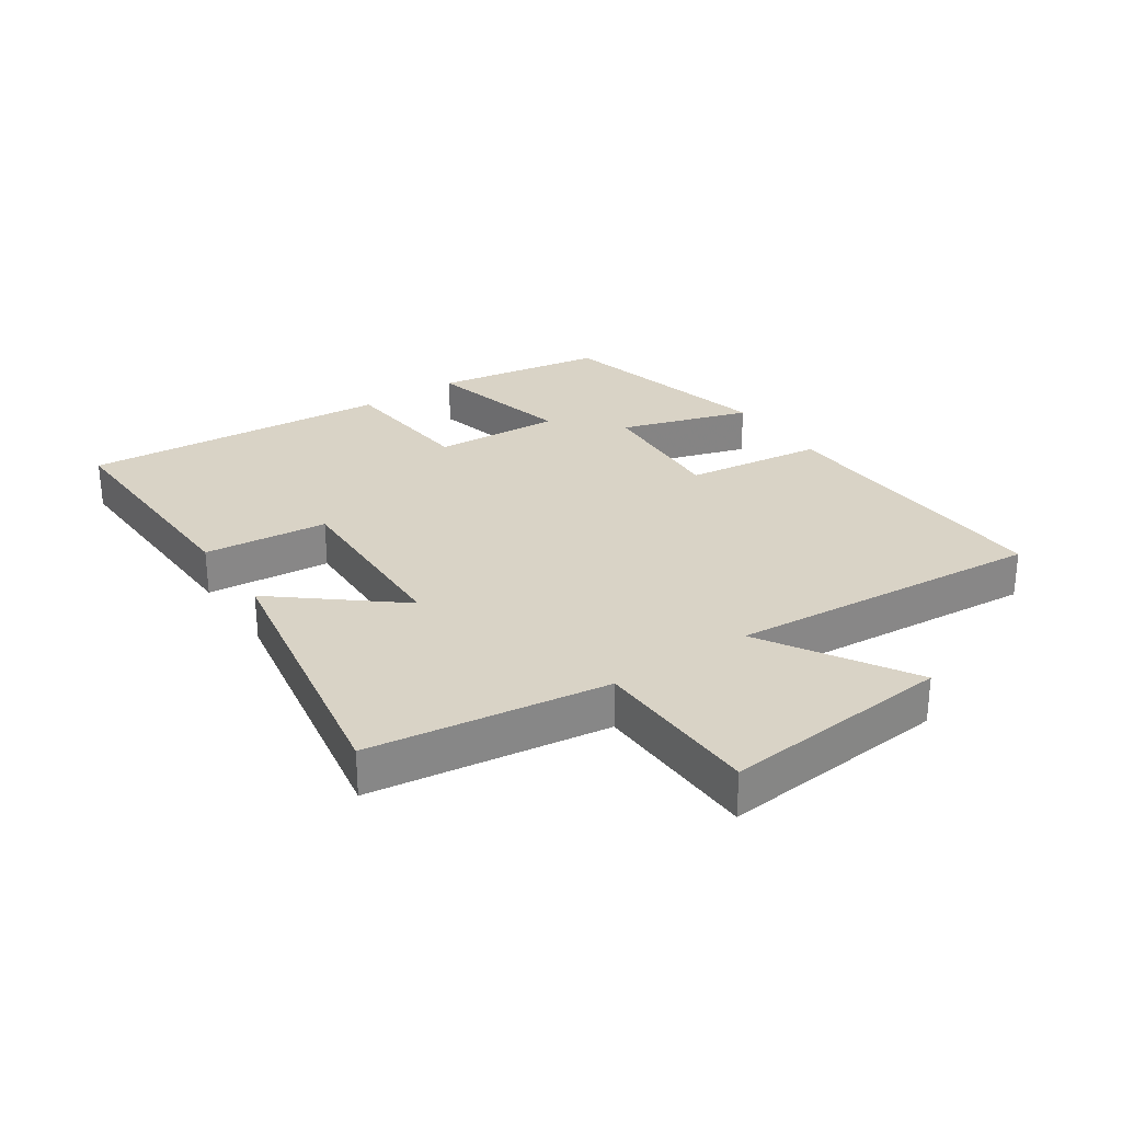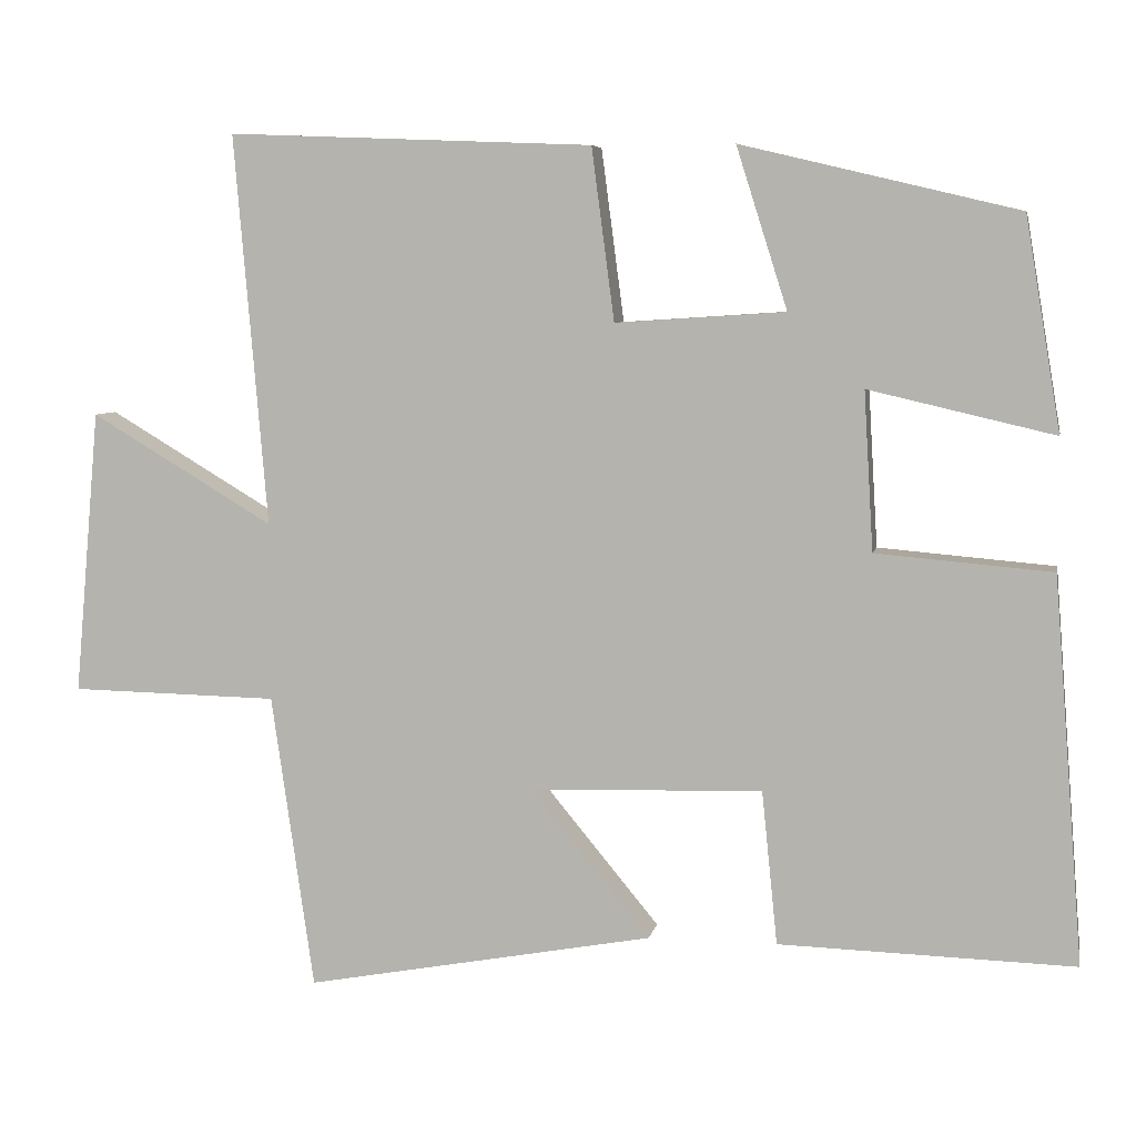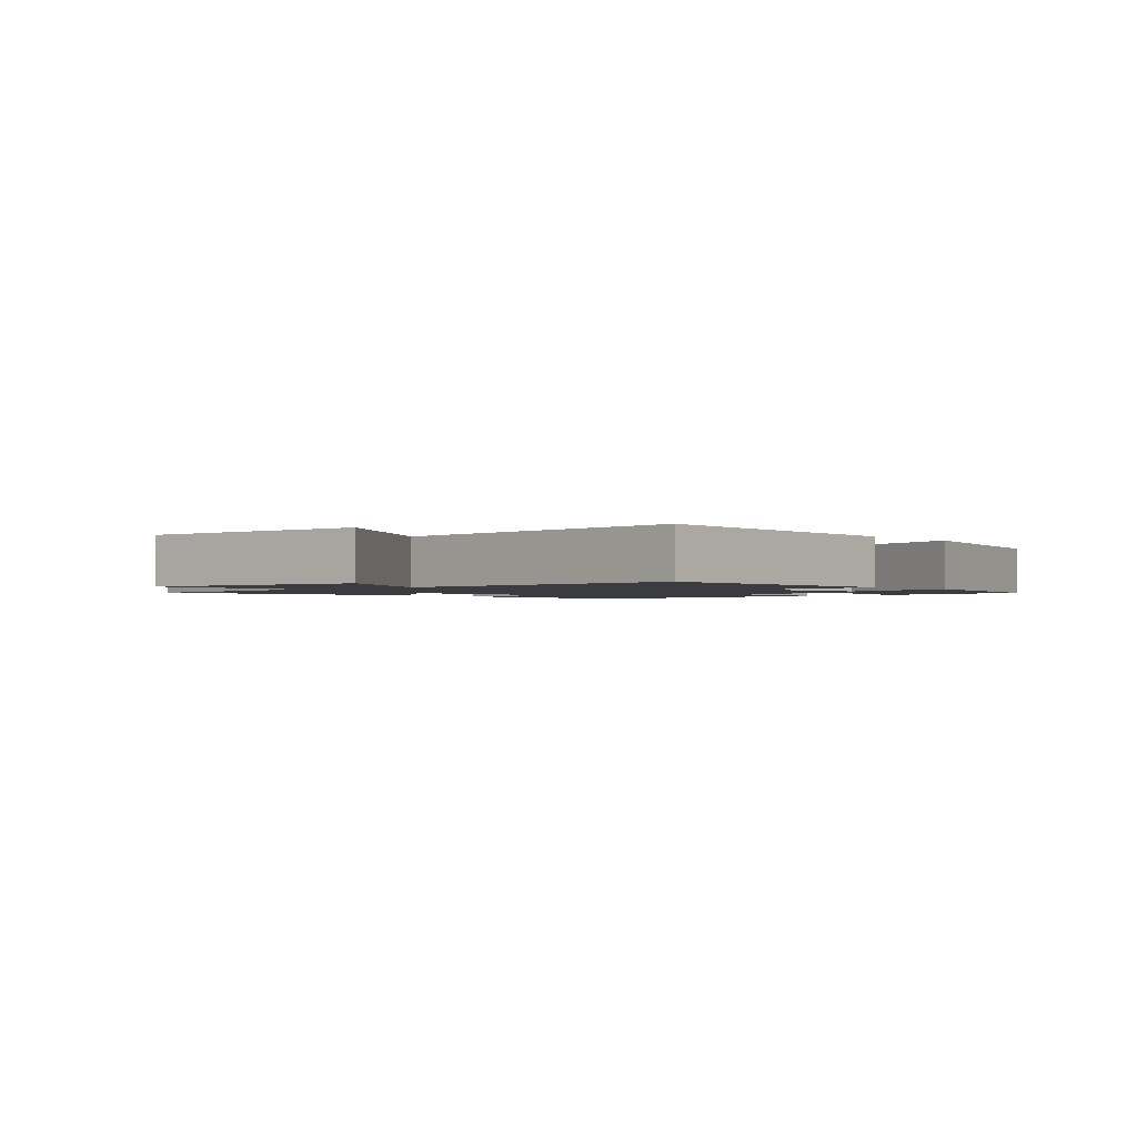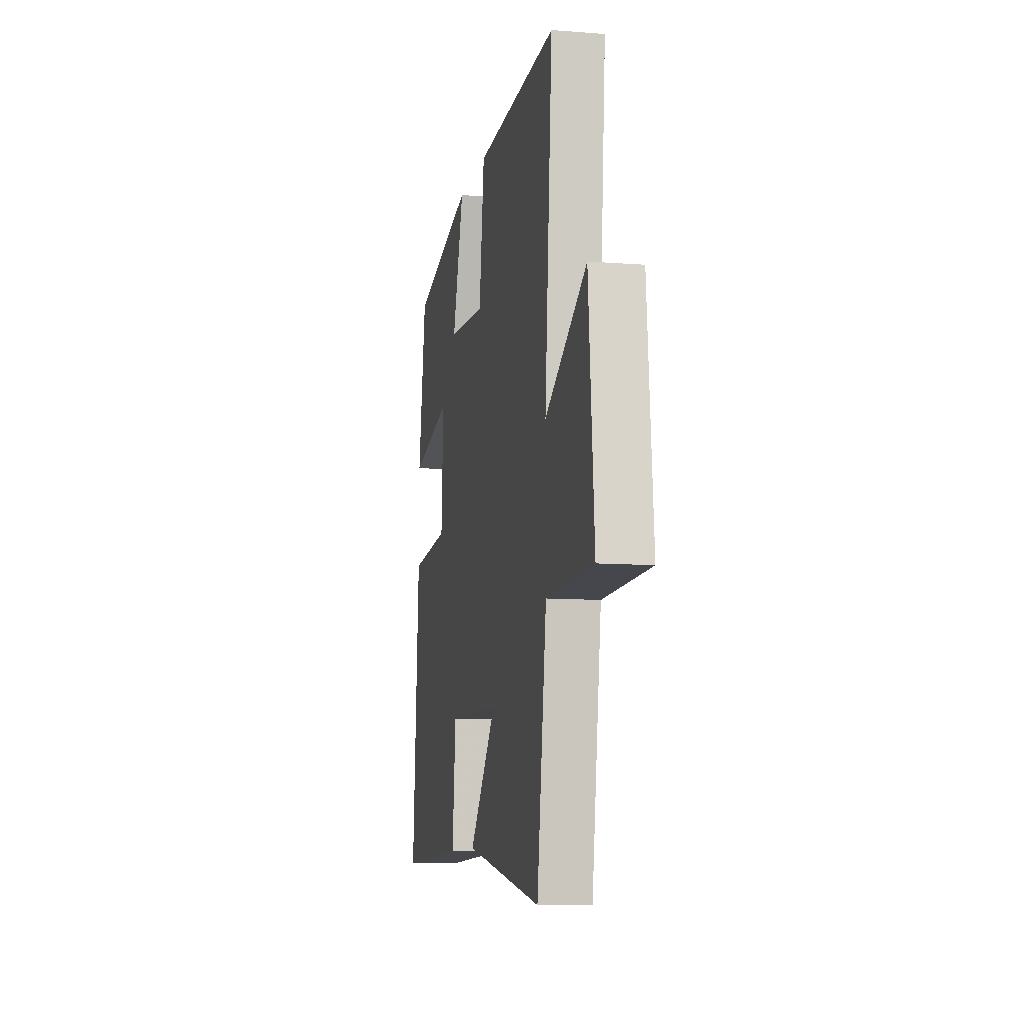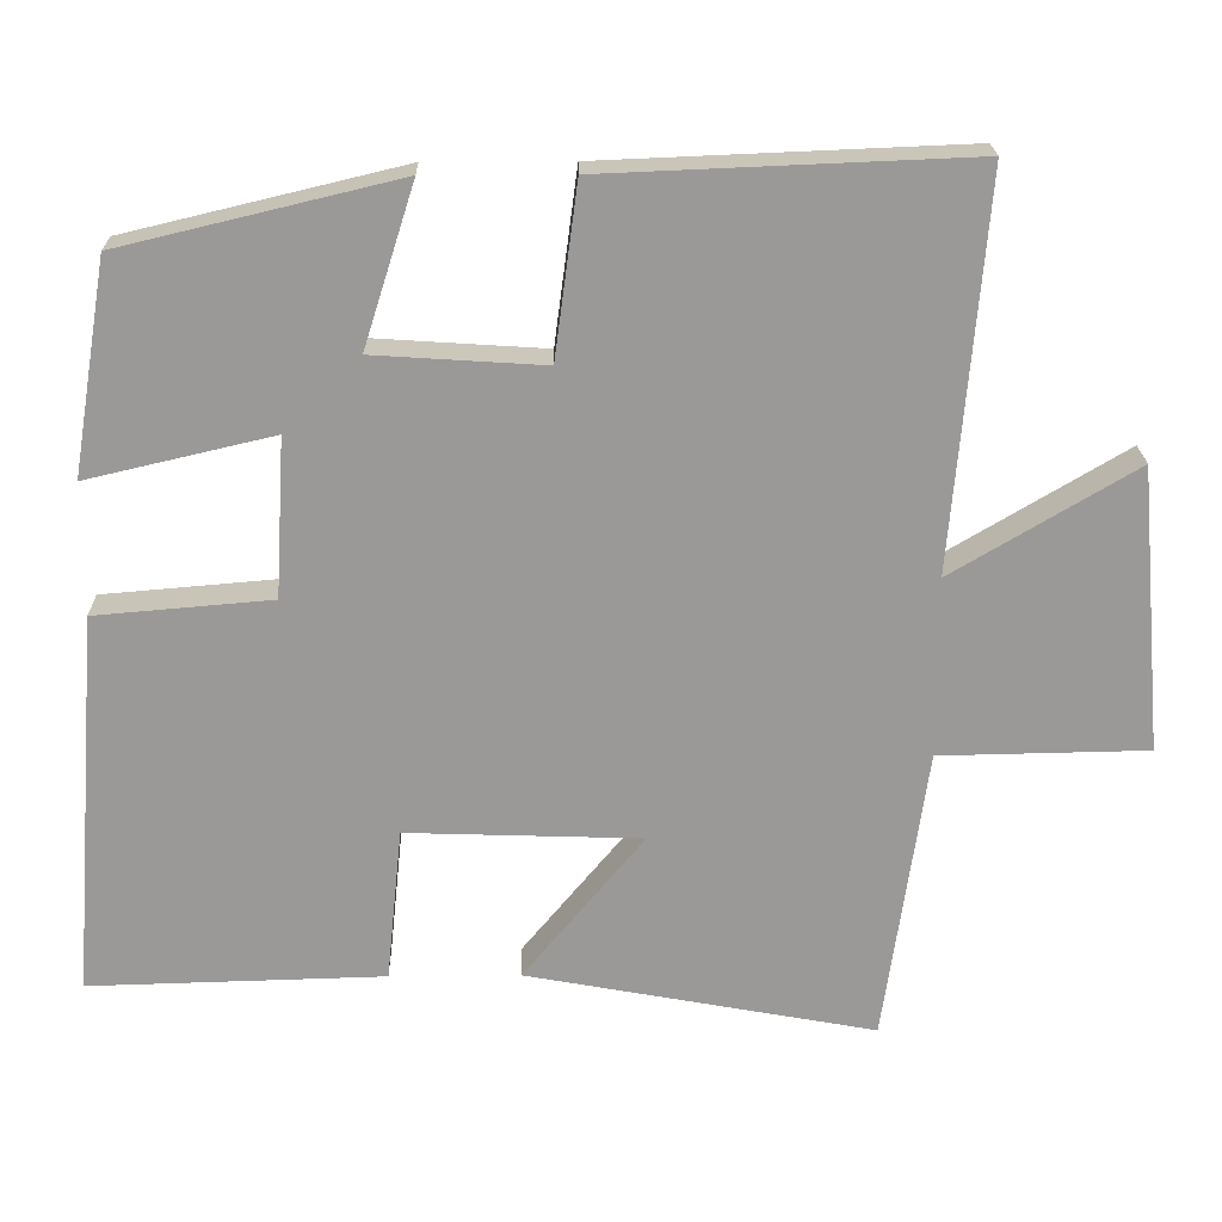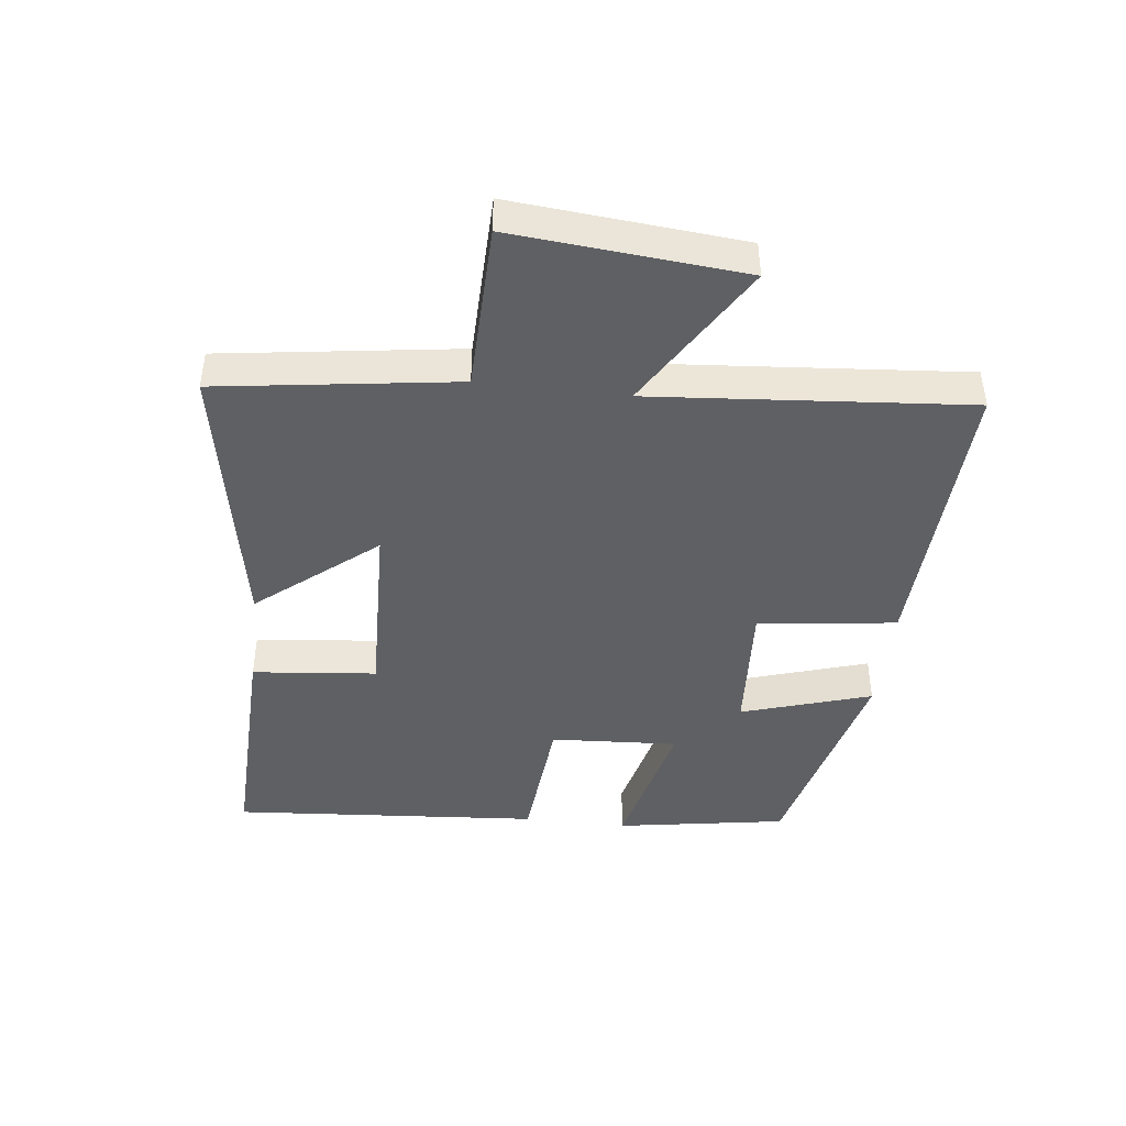
<metadata>
{"format":"obj","ext":"obj","renderer":"f3d","projection":"perspective","resolution":1024,"background":"white","views":[{"elev":28.3,"azim":-124.4,"up":"+Y"},{"elev":6.3,"azim":11.1,"up":"+Z"},{"elev":-1.6,"azim":-48.5,"up":"+Y"},{"elev":-9.8,"azim":-101.4,"up":"+Z"},{"elev":21.2,"azim":179.0,"up":"+Z"},{"elev":-43.4,"azim":-96.8,"up":"+Y"}]}
</metadata>
<code>
v -0.446 0.07 -0.582
v -0.5 0.07 -0.207
v -0.765 0.07 -0.202
v -0.733 0.07 0.16
v -0.5 0.07 0.021
v -0.542 0.07 0.519
v -0.077 0.07 0.5
v -0.048 0.07 0.281
v 0.168 0.07 0.295
v 0.103 0.07 0.5
v 0.455 0.07 0.416
v 0.5 0.07 0.146
v 0.264 0.07 0.201
v 0.276 0.07 -0.001
v 0.5 0.07 -0.02
v 0.538 0.07 -0.51
v 0.162 0.07 -0.5
v 0.142 0.07 -0.304
v -0.156 0.07 -0.314
v -0.002 0.07 -0.5
v -0.446 0 -0.582
v -0.5 0 -0.207
v -0.765 0 -0.202
v -0.733 0 0.16
v -0.5 0 0.021
v -0.542 0 0.519
v -0.077 0 0.5
v -0.048 0 0.281
v 0.168 0 0.295
v 0.103 0 0.5
v 0.455 0 0.416
v 0.5 0 0.146
v 0.264 0 0.201
v 0.276 0 -0.001
v 0.5 0 -0.02
v 0.538 0 -0.51
v 0.162 0 -0.5
v 0.142 0 -0.304
v -0.156 0 -0.314
v -0.002 0 -0.5
f 19 20 1 2
f 18 19 2
f 16 17 18
f 15 16 18
f 14 15 18
f 13 14 18 2
f 11 12 13
f 10 11 13
f 9 10 13
f 13 2 3
f 9 13 3
f 8 9 3
f 5 6 7 8
f 5 8 3
f 3 4 5
f 22 21 40 39
f 22 39 38
f 38 37 36
f 38 36 35
f 38 35 34
f 22 38 34 33
f 33 32 31
f 33 31 30
f 33 30 29
f 23 22 33
f 23 33 29
f 23 29 28
f 28 27 26 25
f 23 28 25
f 25 24 23
f 1 21 22 2
f 2 22 23 3
f 3 23 24 4
f 4 24 25 5
f 5 25 26 6
f 6 26 27 7
f 7 27 28 8
f 8 28 29 9
f 9 29 30 10
f 10 30 31 11
f 11 31 32 12
f 12 32 33 13
f 13 33 34 14
f 14 34 35 15
f 15 35 36 16
f 16 36 37 17
f 17 37 38 18
f 18 38 39 19
f 19 39 40 20
f 20 40 21 1

</code>
